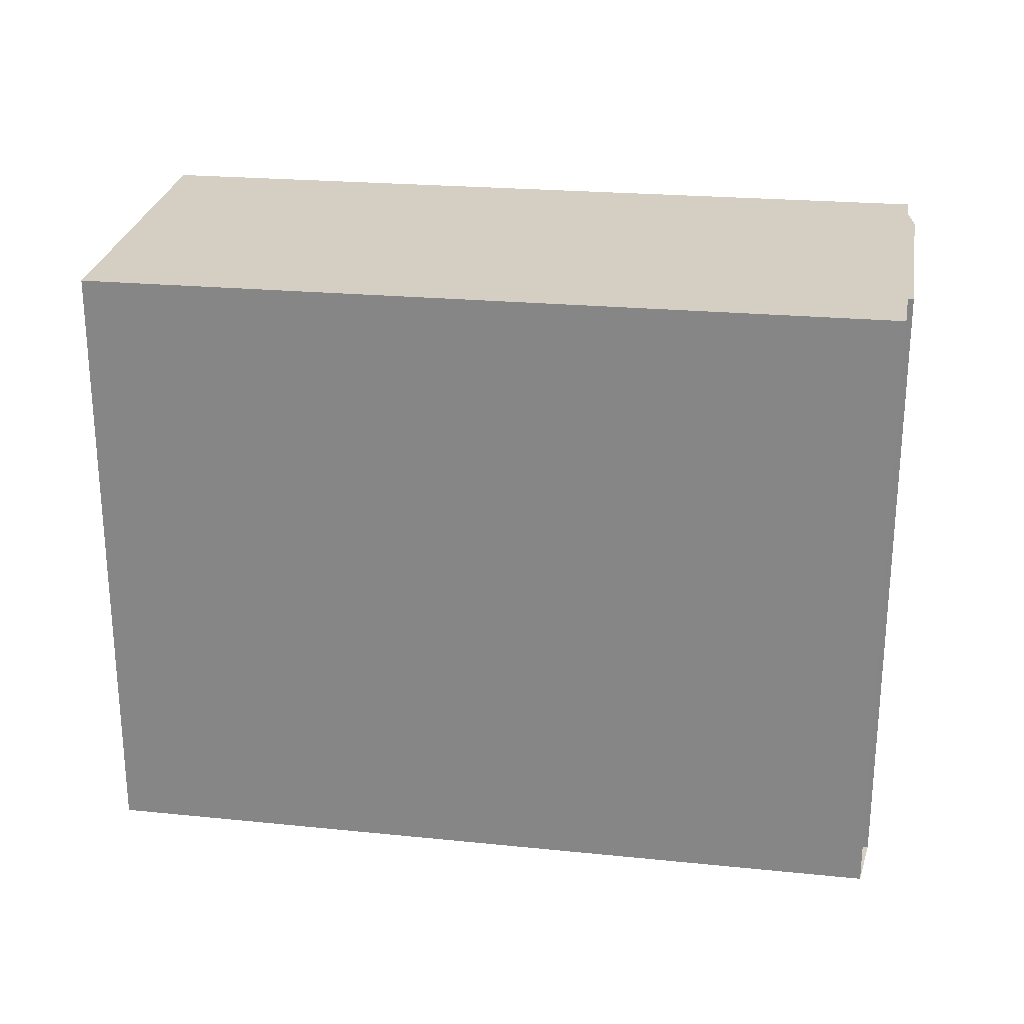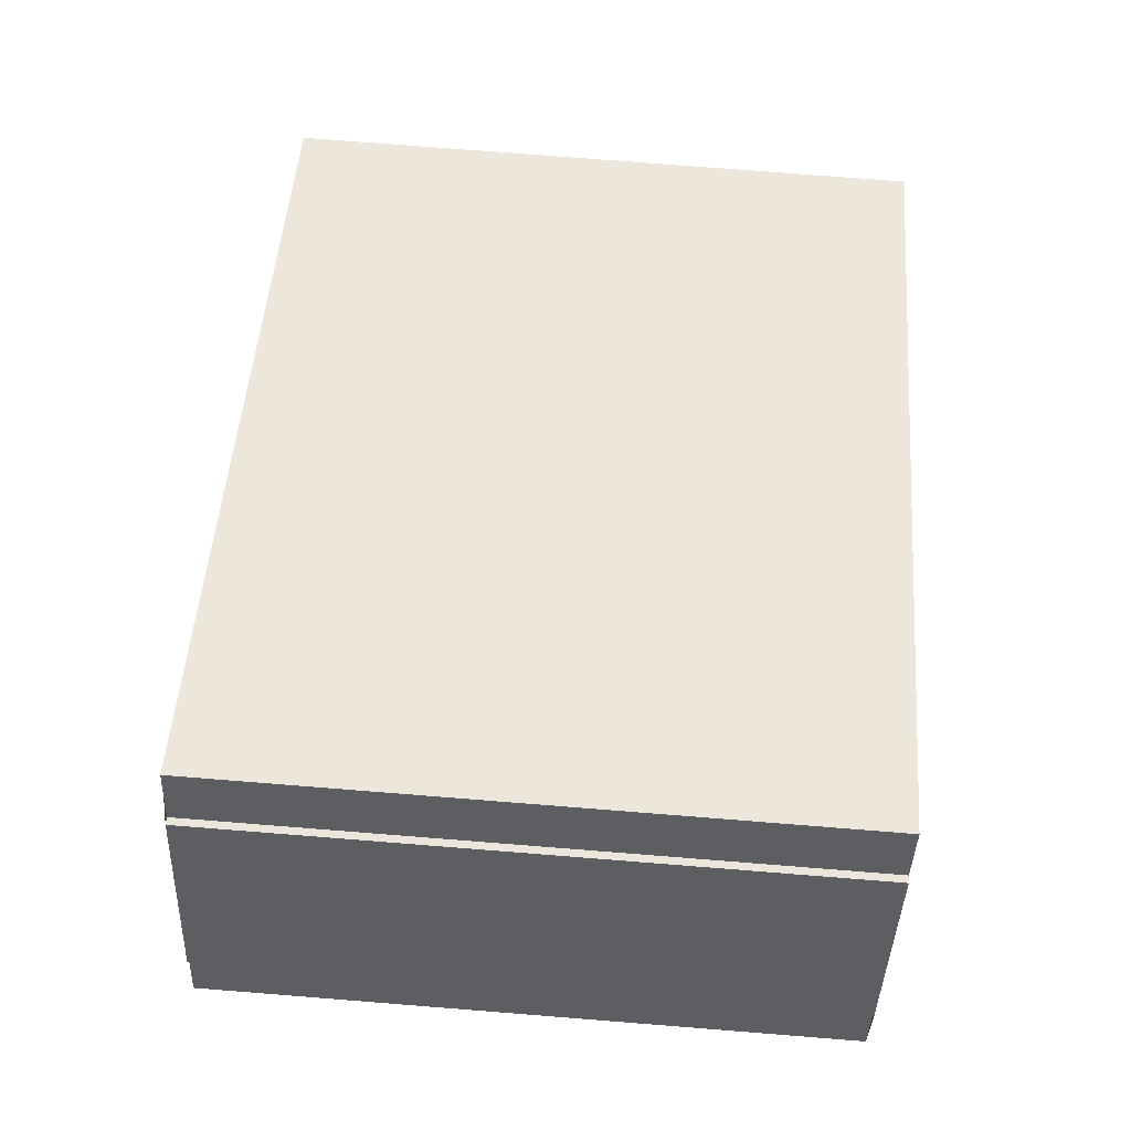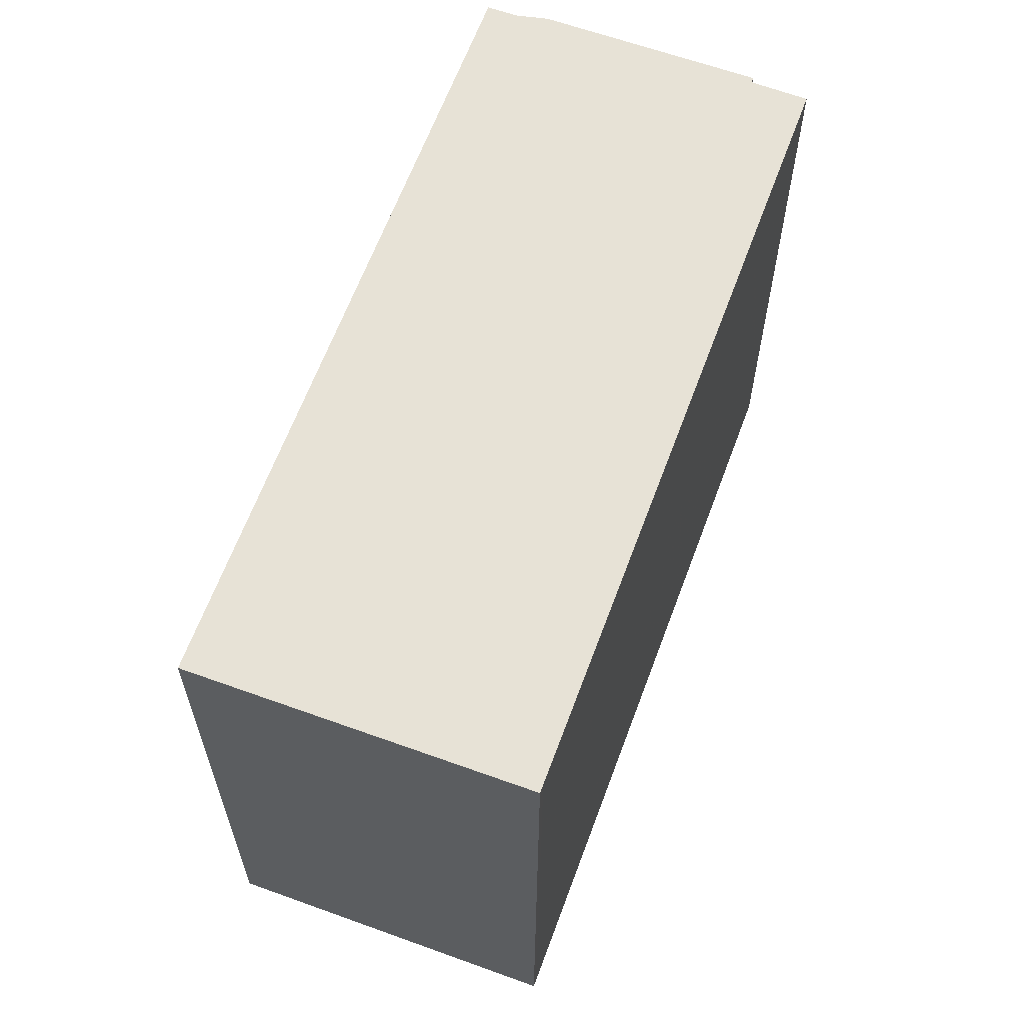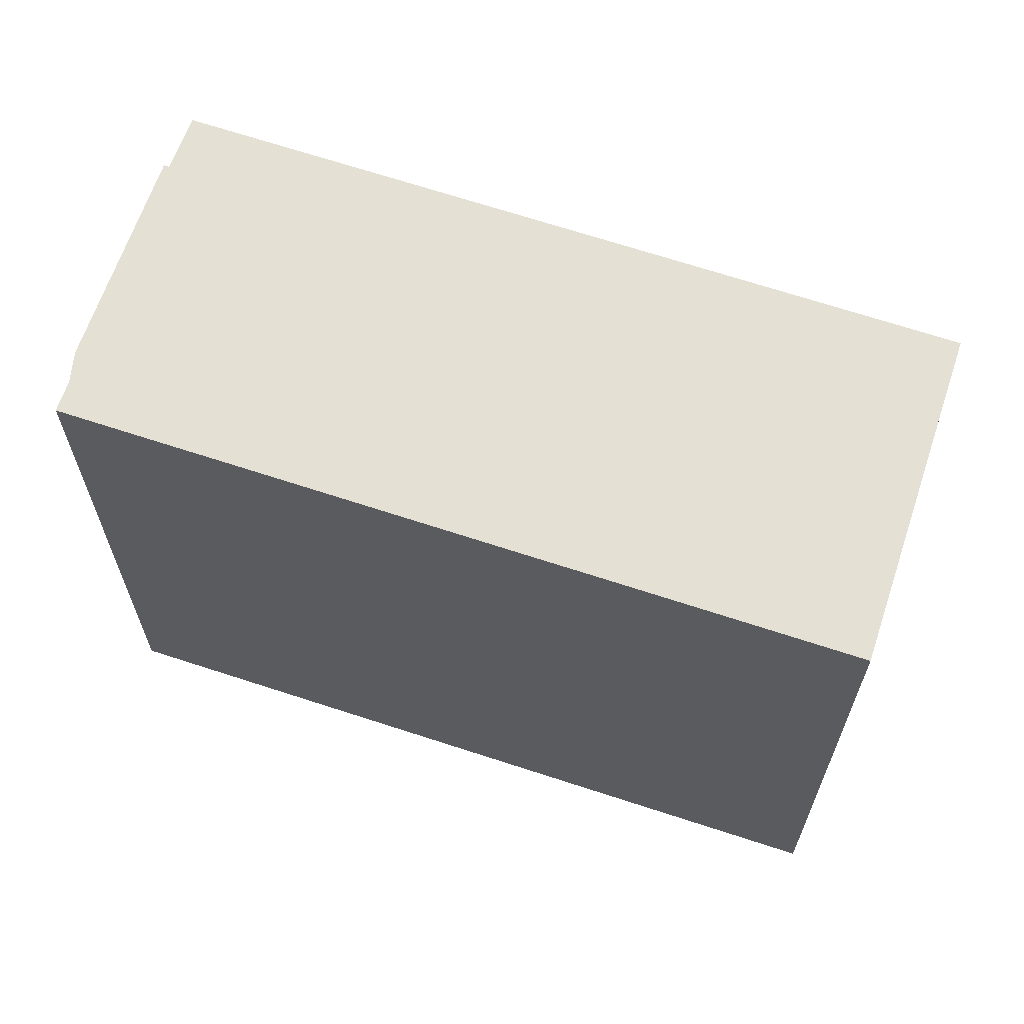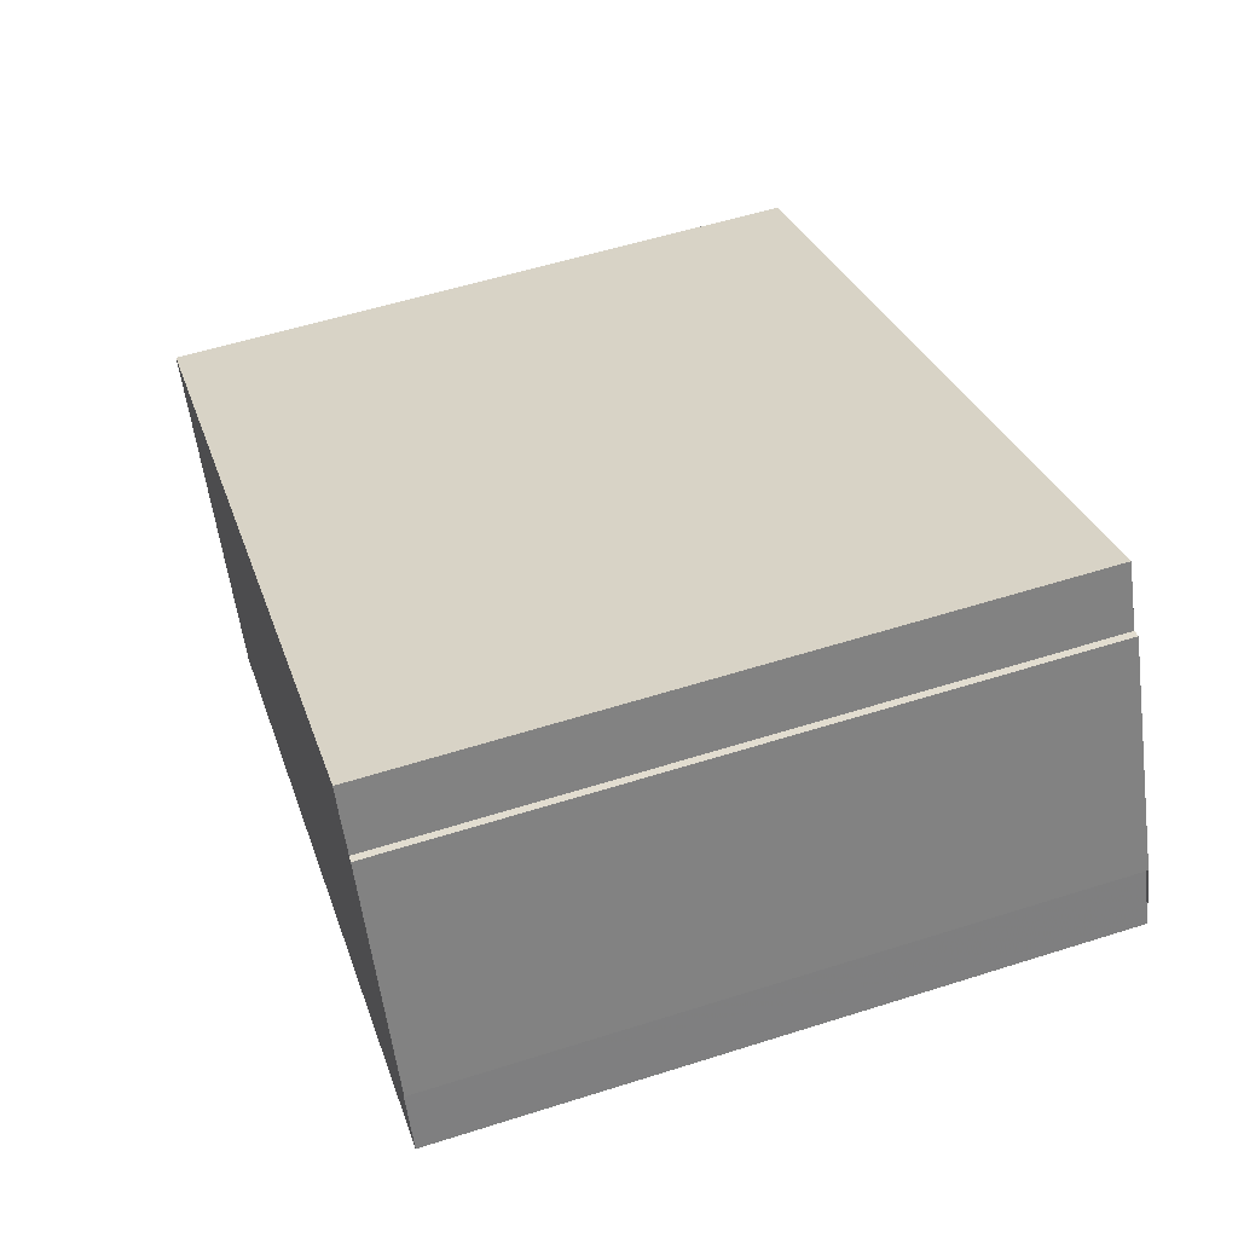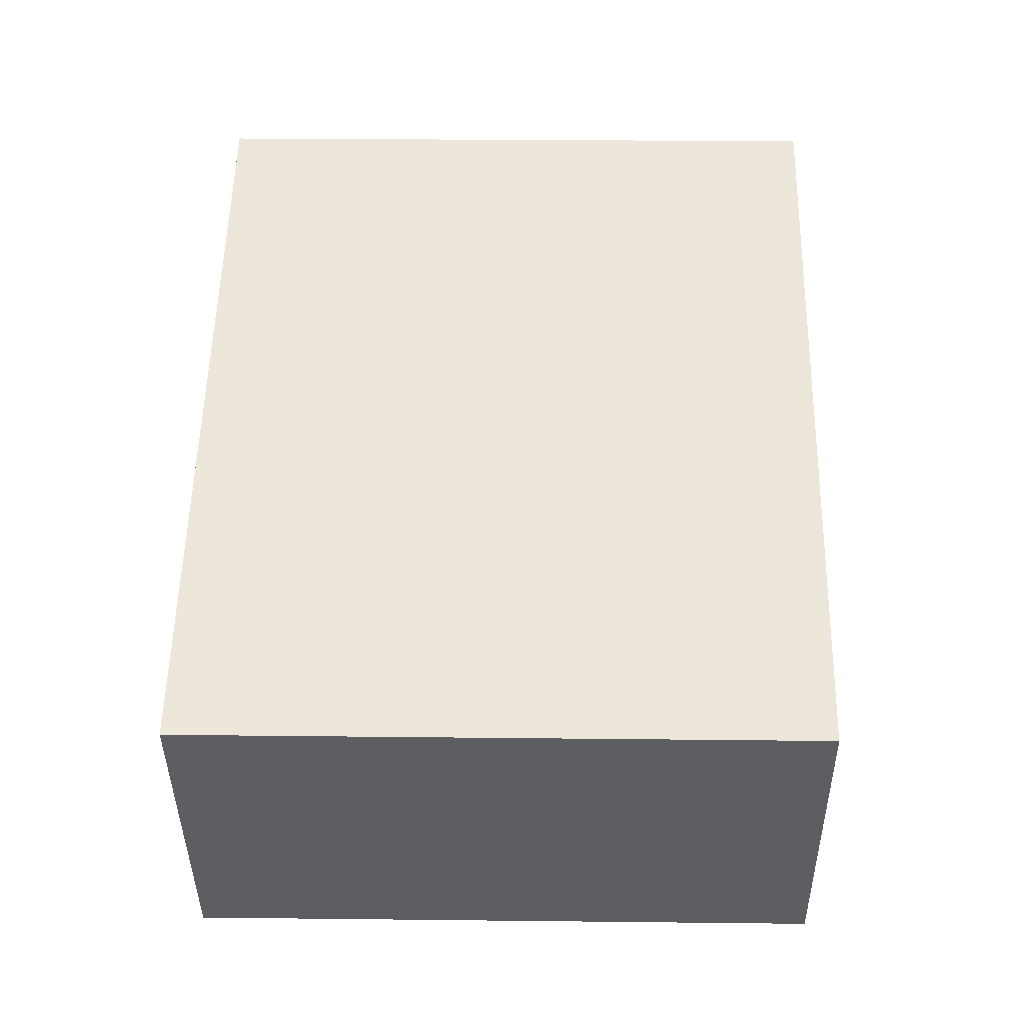
<metadata>
{"format":"obj","ext":"obj","renderer":"f3d","projection":"perspective","resolution":1024,"background":"white","views":[{"elev":26.2,"azim":34.5,"up":"+Z"},{"elev":75.7,"azim":94.5,"up":"+Y"},{"elev":62.6,"azim":-44.5,"up":"+Z"},{"elev":65.1,"azim":-136.3,"up":"+Z"},{"elev":55.4,"azim":71.5,"up":"+Y"},{"elev":26.2,"azim":-89.0,"up":"+Y"}]}
</metadata>
<code>
v -1583 -1282 8.643
v -1582 -1283 8.646
v -1592 -1287 8.538
v -1594 -1283 8.522
v -1584 -1278 8.63
v -1584 -1279 8.633
v -1584 -1279 8.634
v -1582 -1282 8.644
v -1594 -1283 8.529
v -1584 -1278 8.631
v -1592 -1287 8.538
v -1582 -1283 8.646
v -1584 -1278 8.63
v -1582 -1283 8.645
v -1582 -1283 8.645
v -1592 -1287 8.539
v -1594 -1283 8.524
v -1592 -1287 8.539
v -1584 -1278 8.63
v -1582 -1283 8.646
v -1583 -1282 8.643
v -1583 -1282 0
v -1582 -1283 0
v -1582 -1283 8.645
v -1582 -1283 8.646
v -1582 -1283 0
v -1582 -1283 0
v -1592 -1287 8.538
v -1592 -1287 8.538
v -1592 -1287 0
v -1592 -1287 0
v -1594 -1283 8.524
v -1594 -1283 8.522
v -1594 -1283 0
v -1594 -1283 0
v -1584 -1278 8.631
v -1584 -1278 8.63
v -1584 -1278 0
v -1584 -1278 0
v -1584 -1279 8.634
v -1584 -1279 8.633
v -1584 -1279 0
v -1584 -1279 -1.776e-15
v -1582 -1282 8.644
v -1584 -1279 8.634
v -1584 -1279 -1.776e-15
v -1582 -1282 1.776e-15
v -1583 -1282 8.643
v -1582 -1282 8.644
v -1582 -1282 1.776e-15
v -1583 -1282 0
v -1584 -1278 8.63
v -1594 -1283 8.529
v -1594 -1283 0
v -1584 -1278 0
v -1584 -1279 8.633
v -1584 -1278 8.631
v -1584 -1278 0
v -1584 -1279 0
v -1594 -1283 8.522
v -1592 -1287 8.538
v -1592 -1287 0
v -1594 -1283 0
v -1582 -1283 8.646
v -1582 -1283 8.646
v -1582 -1283 0
v -1582 -1283 0
v -1592 -1287 8.539
v -1582 -1283 8.645
v -1582 -1283 0
v -1592 -1287 0
v -1594 -1283 8.529
v -1594 -1283 8.524
v -1594 -1283 0
v -1594 -1283 0
v -1592 -1287 8.538
v -1592 -1287 8.539
v -1592 -1287 0
v -1592 -1287 0
v -1584 -1278 8.63
v -1584 -1278 8.63
v -1584 -1278 0
v -1584 -1278 0
v -1583 -1282 0
v -1582 -1283 0
v -1592 -1287 0
v -1594 -1283 0
v -1584 -1278 0
v -1584 -1279 0
v -1584 -1279 0
v -1582 -1282 0
f 16 14 15 18
f 13 9 19
f 17 9 13 14 16
f 13 10 6 7 8 1 12 14
f 14 12 2 15
f 16 11 4 17
f 18 3 11 16
f 19 5 10 13
f 21 22 23 20
f 25 26 27 24
f 29 30 31 28
f 33 34 35 32
f 37 38 39 36
f 41 42 43 40
f 45 46 47 44
f 49 50 51 48
f 53 54 55 52
f 57 58 59 56
f 61 62 63 60
f 65 66 67 64
f 69 70 71 68
f 73 74 75 72
f 77 78 79 76
f 81 82 83 80
f 85 86 87 88 89 90 91 84

</code>
